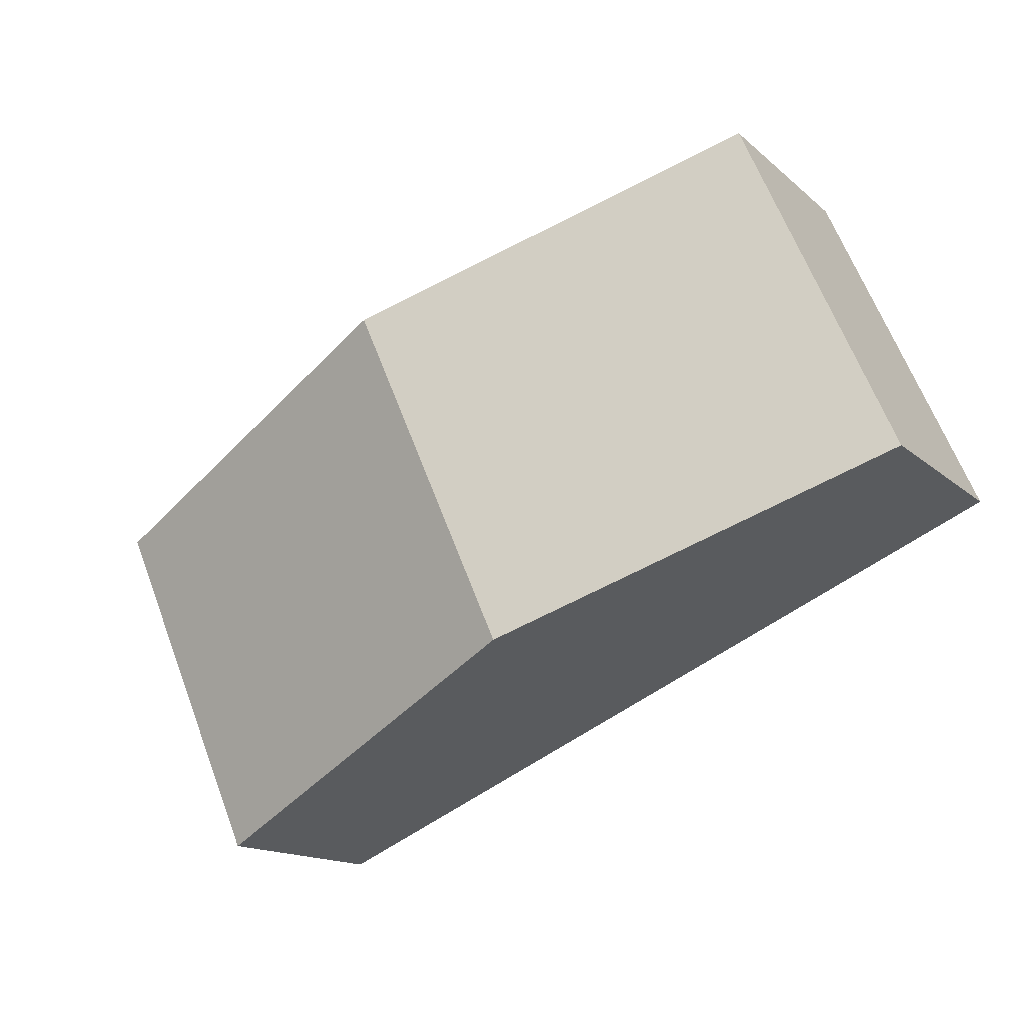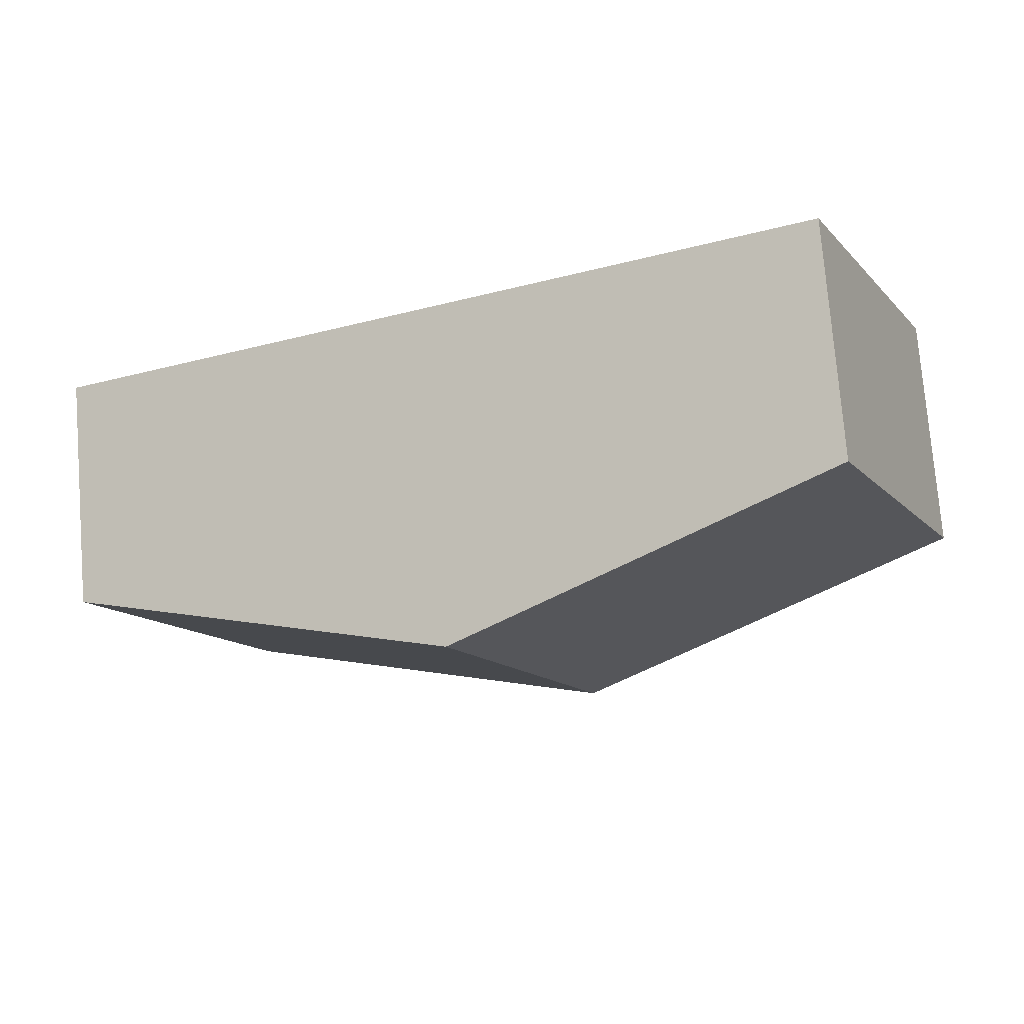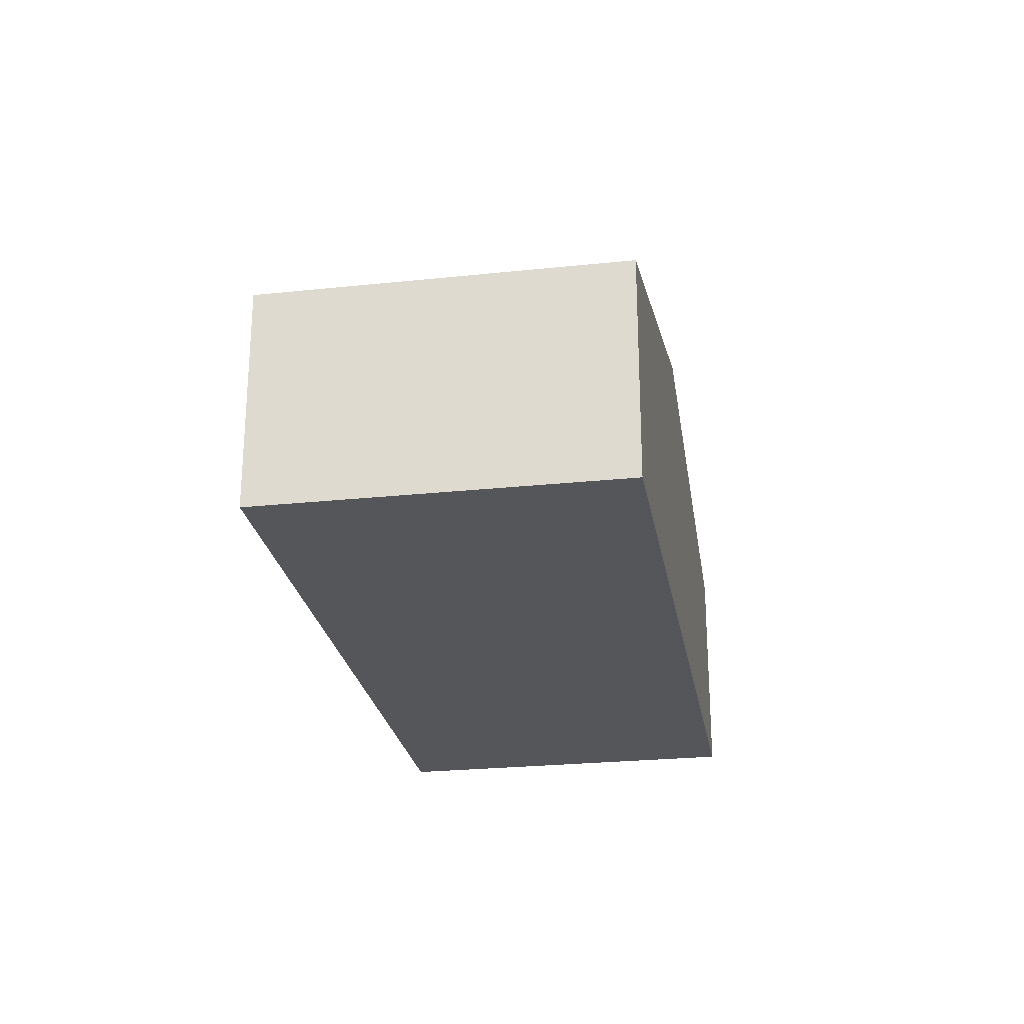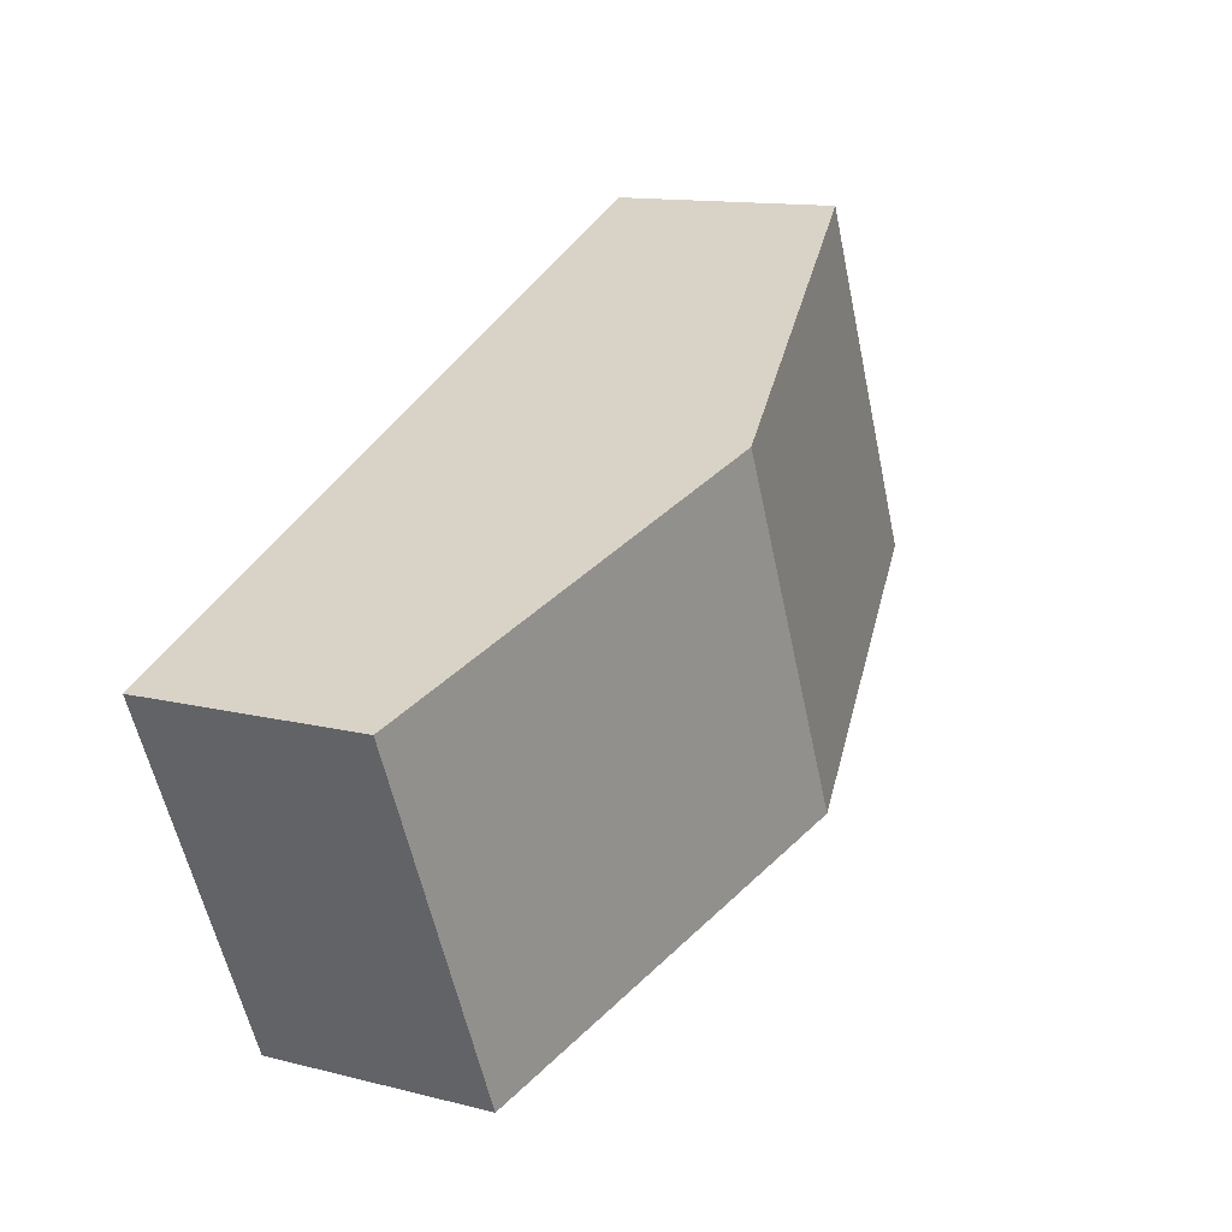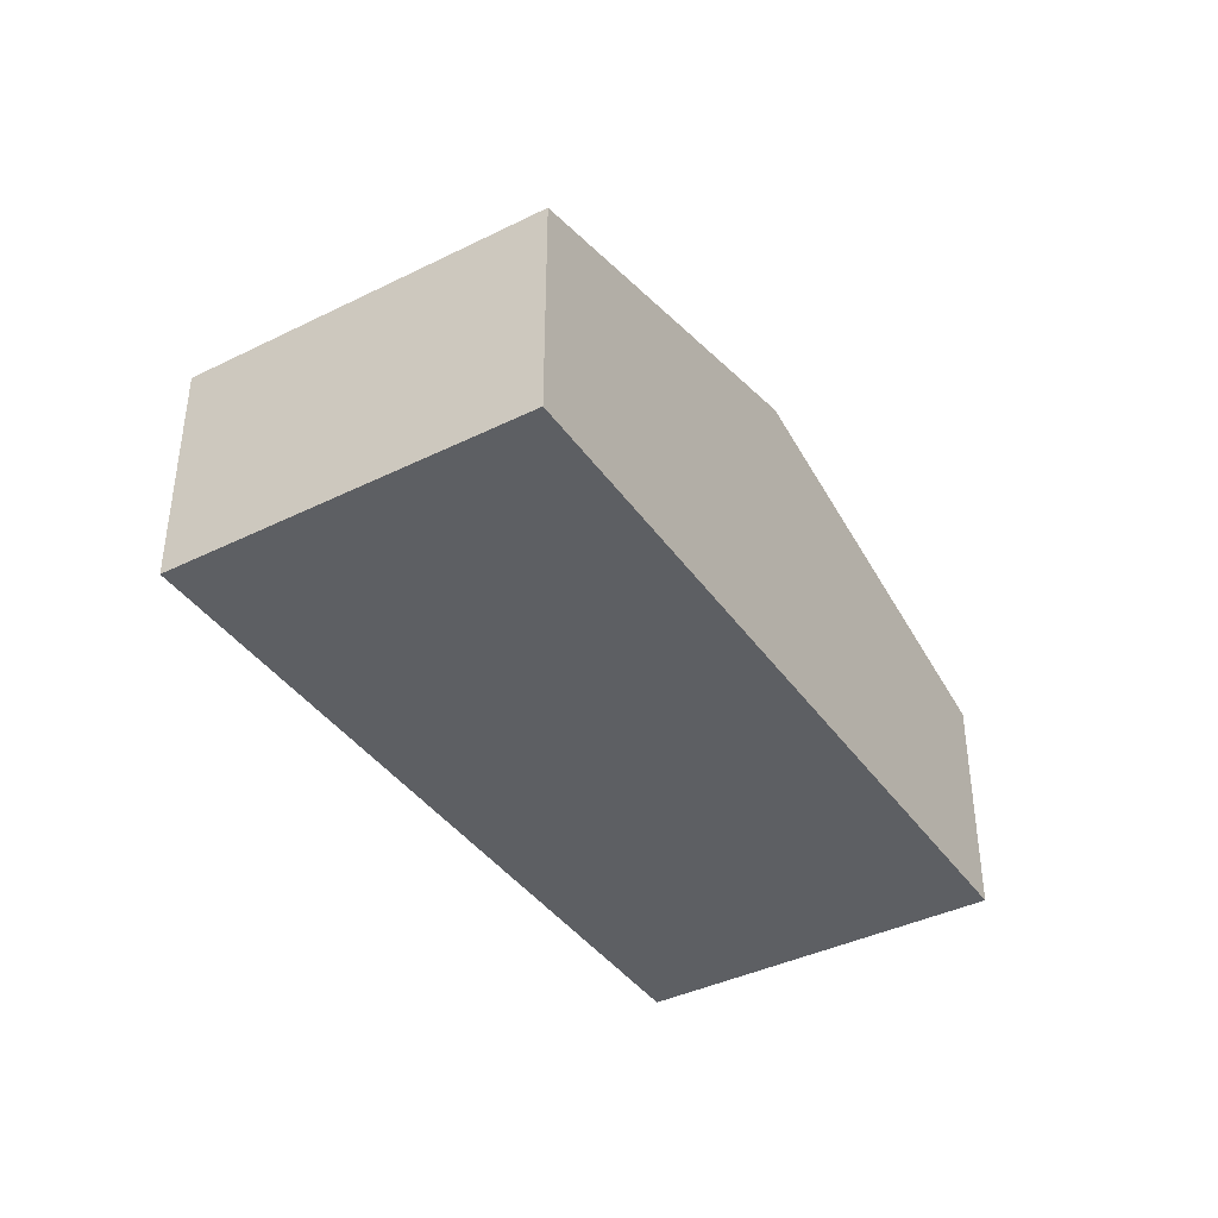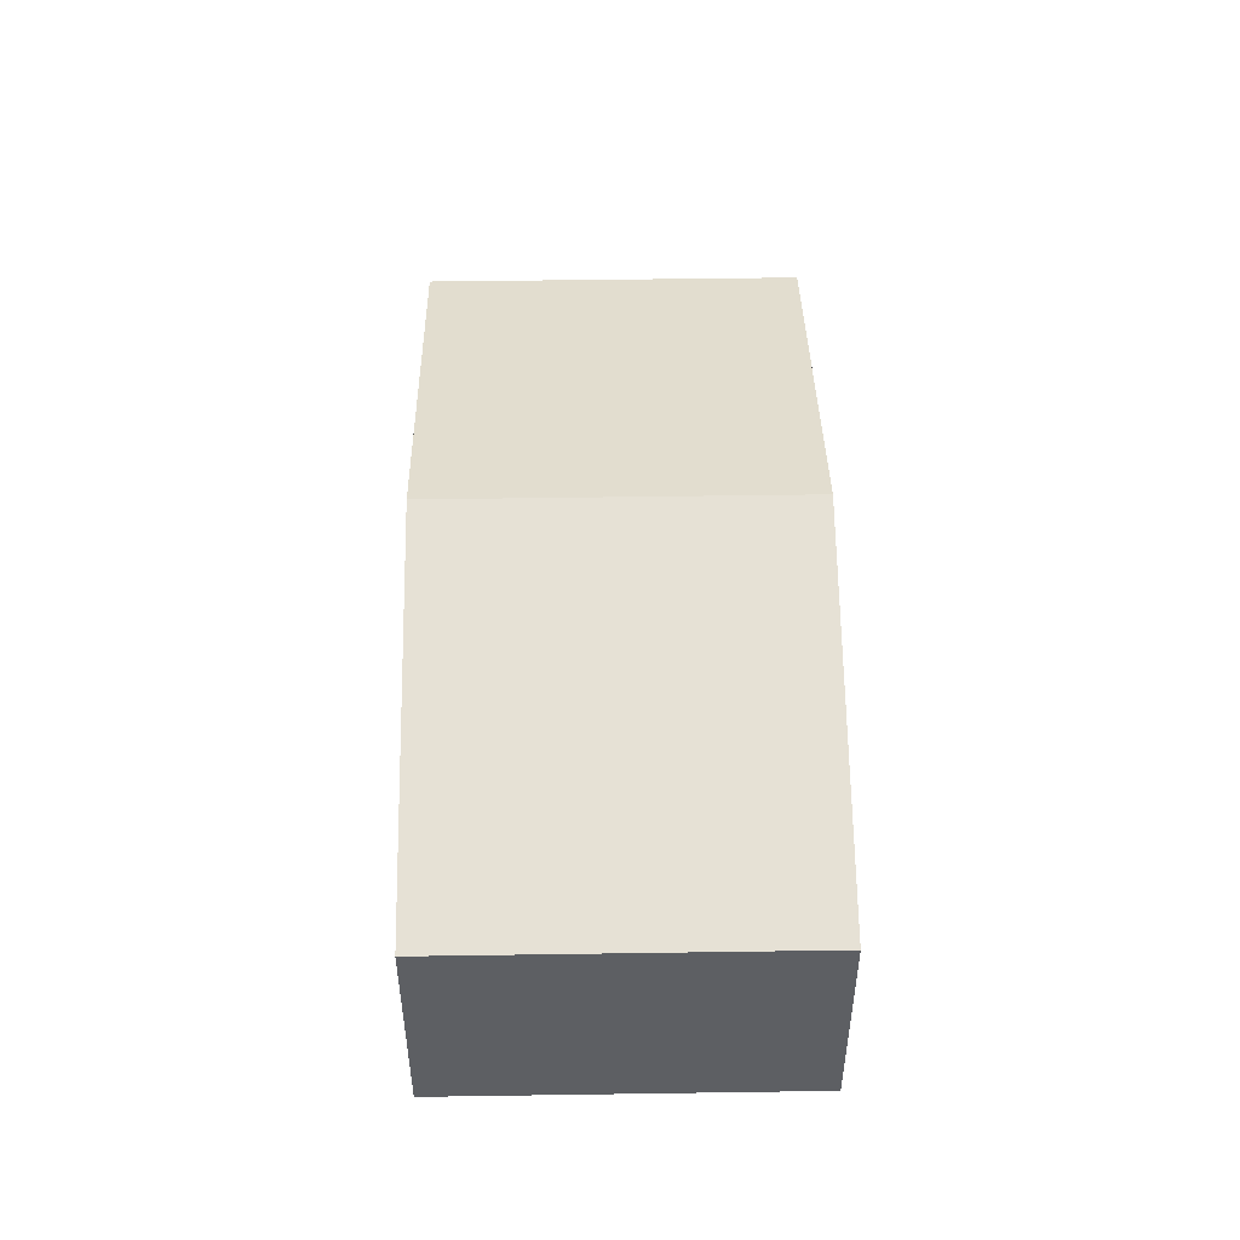
<metadata>
{"format":"obj","ext":"obj","renderer":"f3d","projection":"perspective","resolution":1024,"background":"white","views":[{"elev":-14.7,"azim":-150.3,"up":"+Z"},{"elev":75.9,"azim":175.4,"up":"+Z"},{"elev":-25.3,"azim":123.5,"up":"+Y"},{"elev":12.9,"azim":120.3,"up":"+Z"},{"elev":-39.9,"azim":145.3,"up":"+Y"},{"elev":49.9,"azim":-67.1,"up":"+Y"}]}
</metadata>
<code>
v  17.01 4.397 0.334
v  9.959 -2.114e-16 3.452
v  17.01 -2.046e-17 0.3341
v  9.959 6.438 3.452
v  2.903 -4.023e-16 6.57
v  2.903 4.397 6.57
v  9.356e-05 4.397 -0.0001389
v  7.056 1.909e-16 -3.118
v  0 0 0
v  7.056 6.438 -3.118
v  14.11 3.818e-16 -6.236
v  14.11 4.397 -6.236
g defaultobject
f 1 2 3
f 2 1 4
f 2 4 5
f 5 4 6
f 7 8 9
f 8 7 10
f 8 10 11
f 11 10 12
f 6 9 5
f 9 6 7
f 11 1 3
f 1 11 12
f 7 4 10
f 4 7 6
f 10 1 12
f 1 10 4
f 2 11 3
f 11 2 8
f 8 2 5
f 8 5 9

</code>
